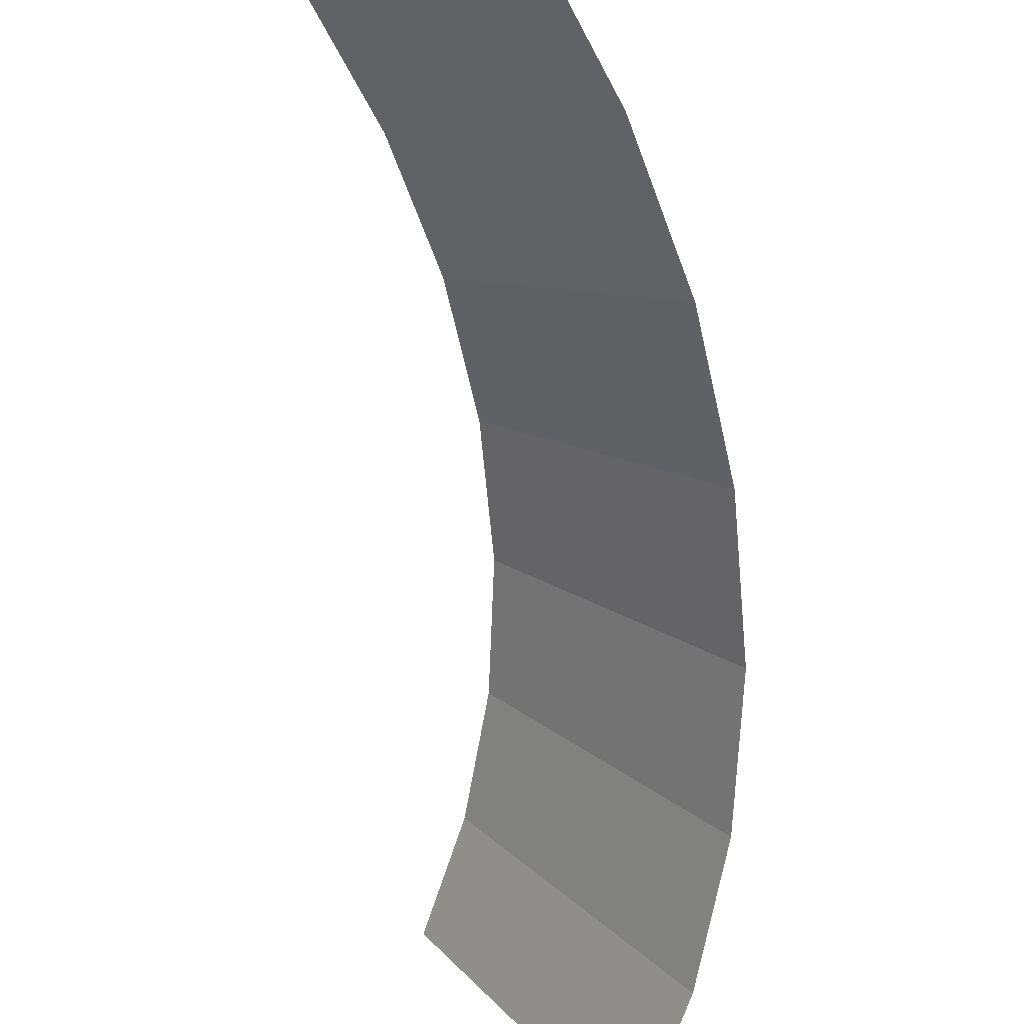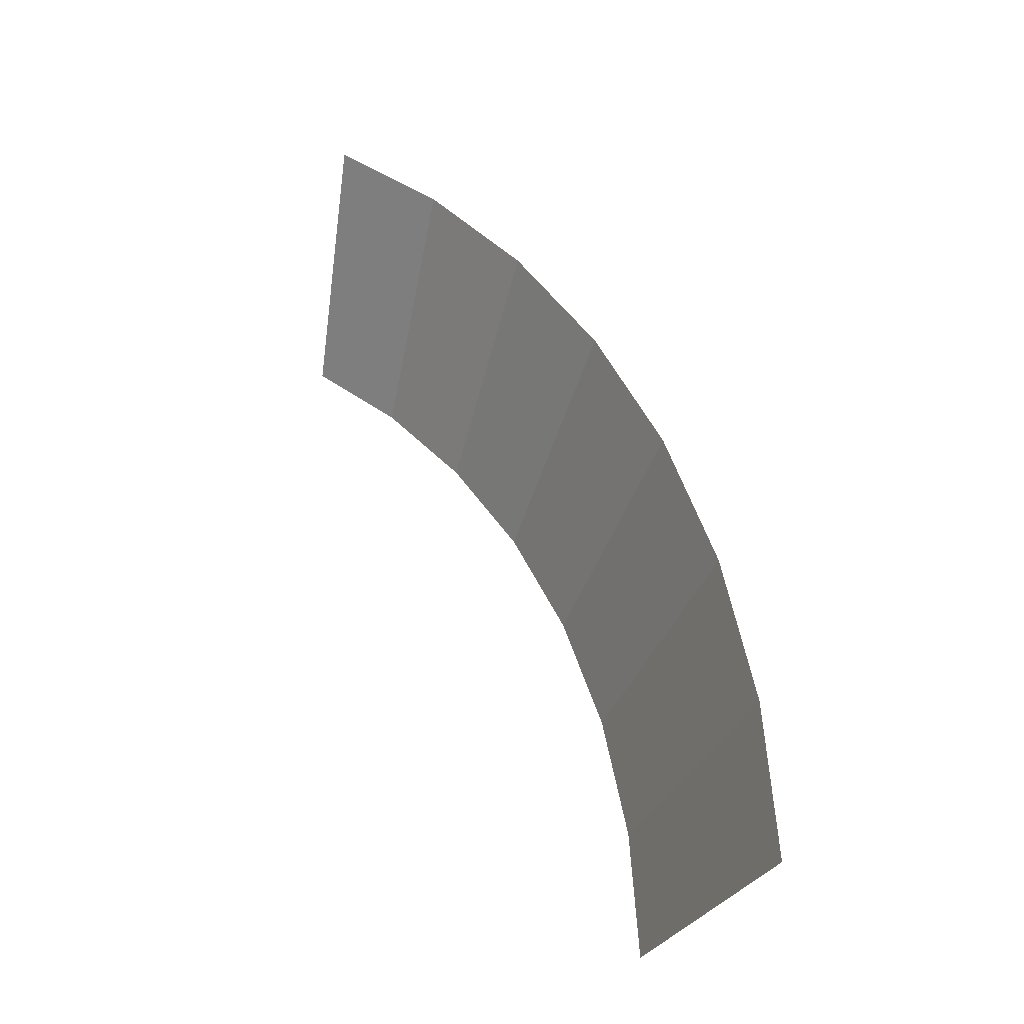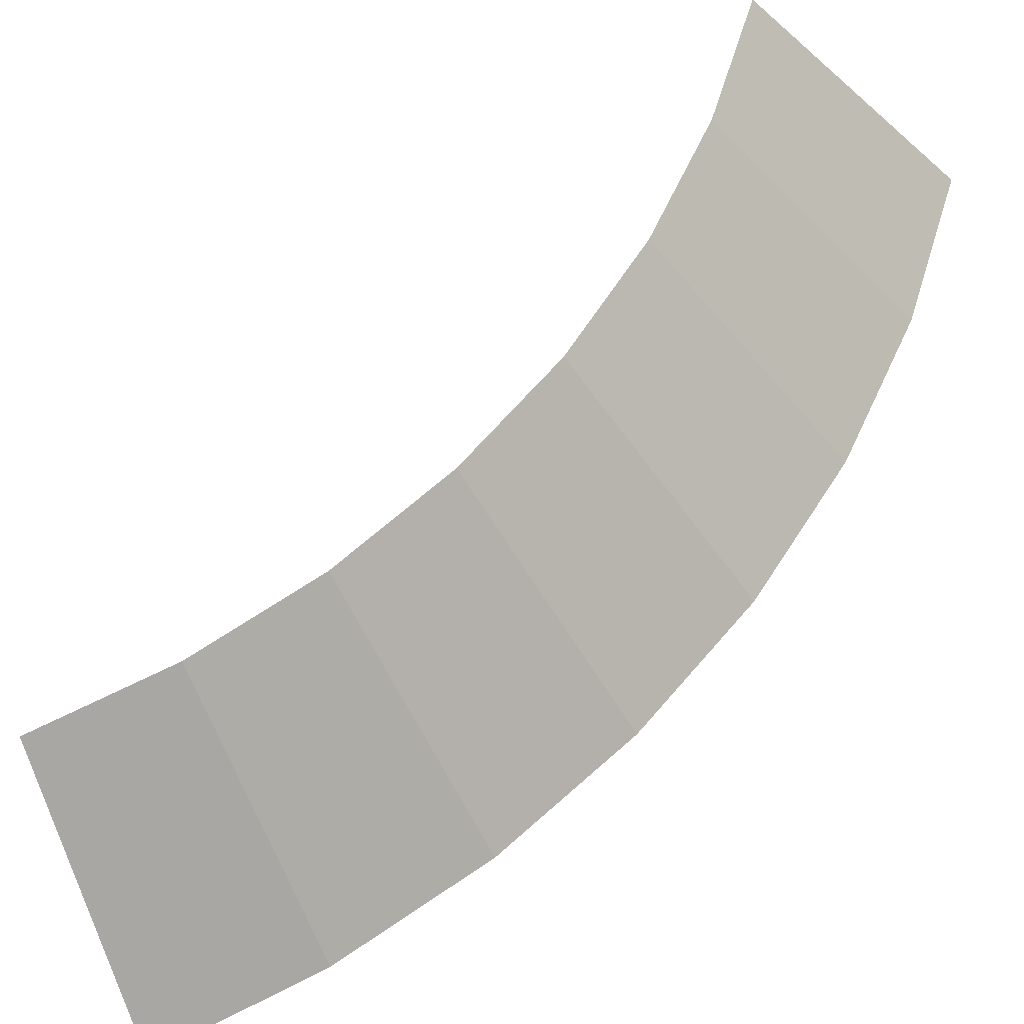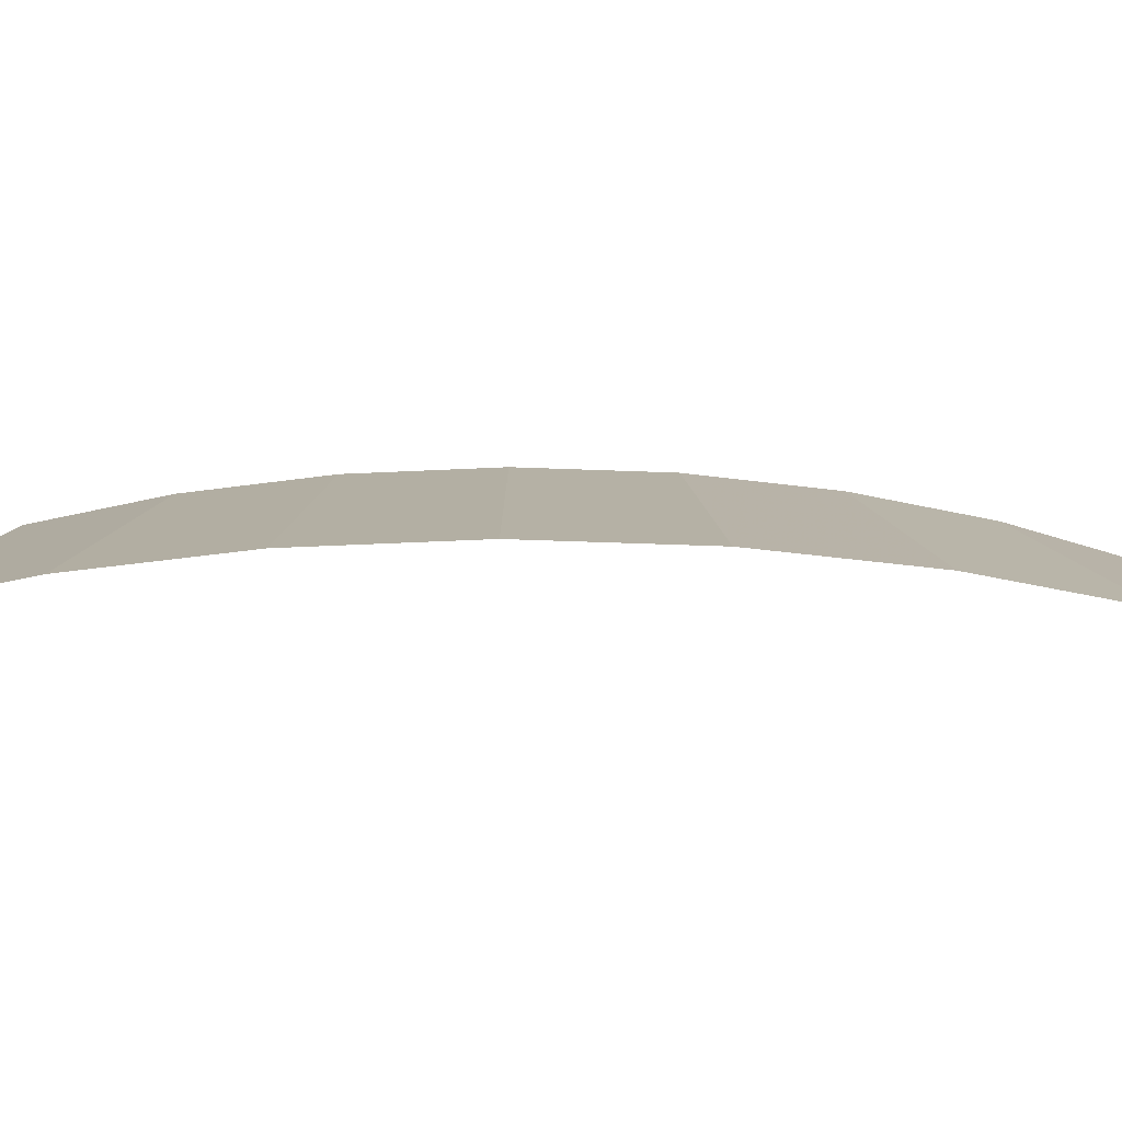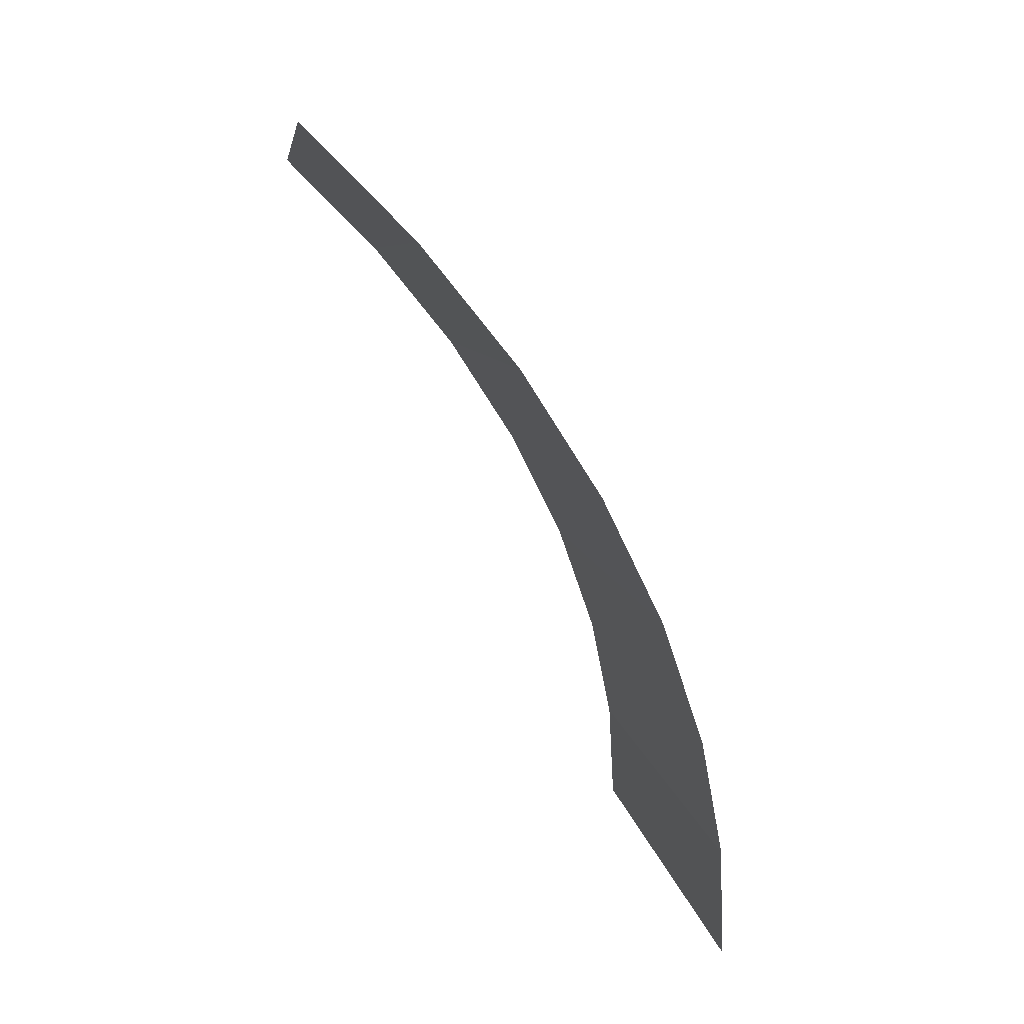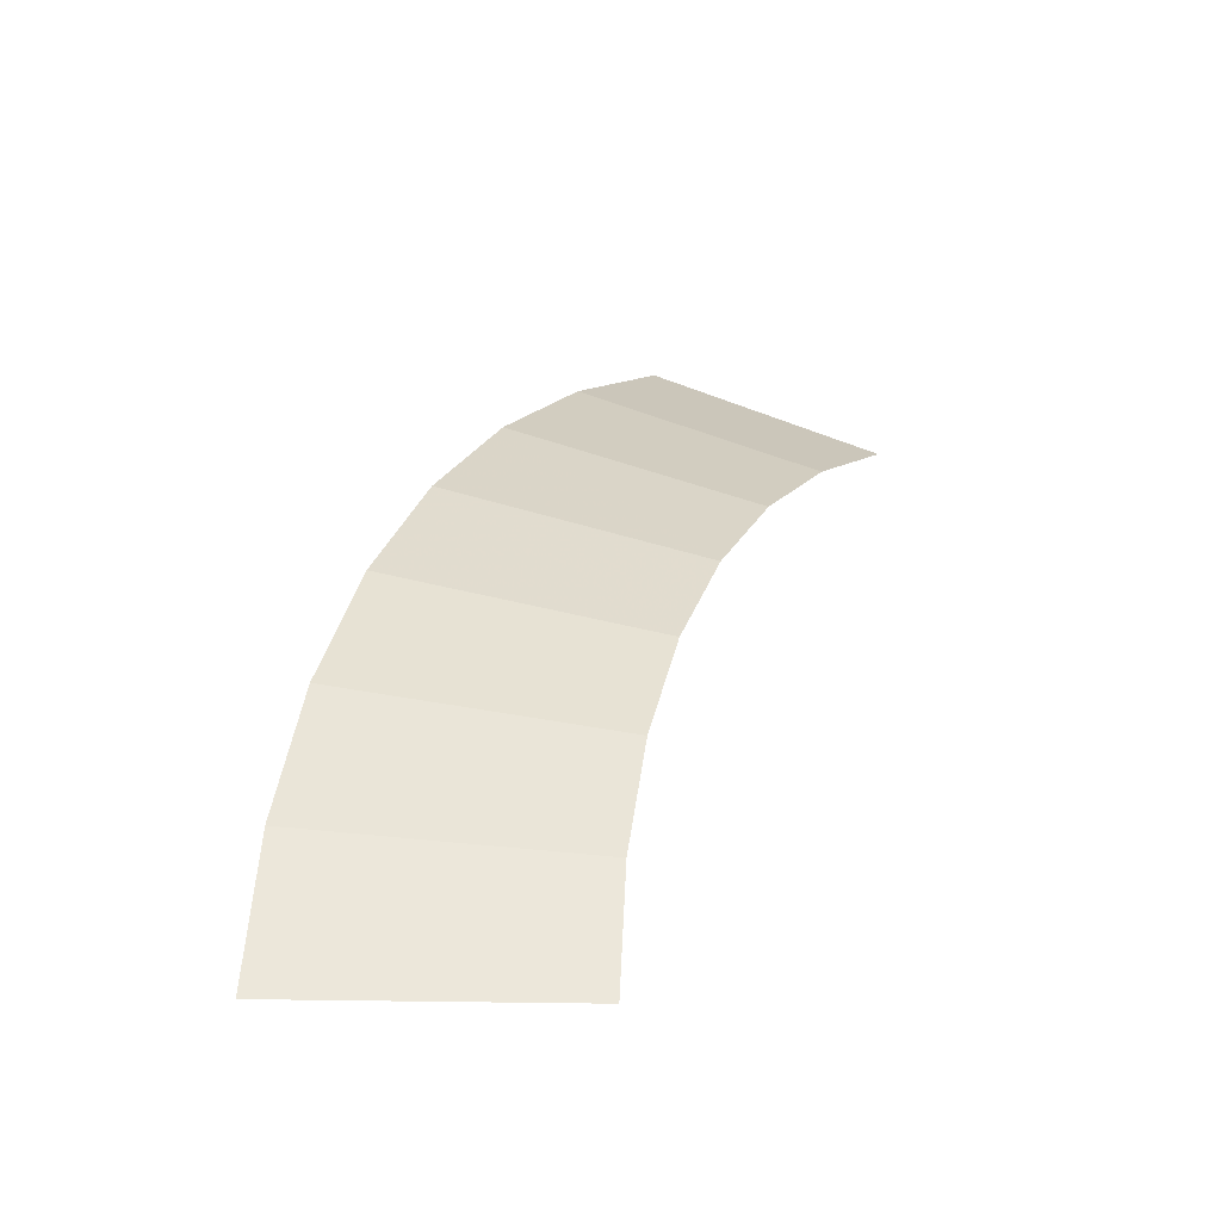
<metadata>
{"format":"obj","ext":"obj","renderer":"f3d","projection":"perspective","resolution":1024,"background":"white","views":[{"elev":-64.2,"azim":-21.0,"up":"+Y"},{"elev":-30.6,"azim":22.2,"up":"+Z"},{"elev":62.3,"azim":13.6,"up":"+Y"},{"elev":-33.4,"azim":60.4,"up":"+Y"},{"elev":37.0,"azim":21.3,"up":"+Z"},{"elev":-37.9,"azim":133.6,"up":"+Z"}]}
</metadata>
<code>
v 0.25 0.05 0
v 0.2478 0.05 0.03263
v 0.2974 0 0.03915
v 0.3 0 0
v 0.2478 0.05 0.03263
v 0.2415 0.05 0.0647
v 0.2898 0 0.07764
v 0.2974 0 0.03915
v 0.2415 0.05 0.0647
v 0.231 0.05 0.09567
v 0.2772 0 0.1148
v 0.2898 0 0.07764
v 0.231 0.05 0.09567
v 0.2165 0.05 0.125
v 0.2598 0 0.15
v 0.2772 0 0.1148
v 0.2165 0.05 0.125
v 0.1983 0.05 0.1522
v 0.238 0 0.1826
v 0.2598 0 0.15
v 0.1983 0.05 0.1522
v 0.1768 0.05 0.1768
v 0.2121 0 0.2121
v 0.238 0 0.1826
v 0.1768 0.05 0.1768
v 0.1522 0.05 0.1983
v 0.1826 0 0.238
v 0.2121 0 0.2121
g mesh3335
f 1 2 3
f 3 4 1
f 5 6 7
f 7 8 5
f 9 10 11
f 11 12 9
f 13 14 15
f 15 16 13
f 17 18 19
f 19 20 17
f 21 22 23
f 23 24 21
f 25 26 27
f 27 28 25

</code>
